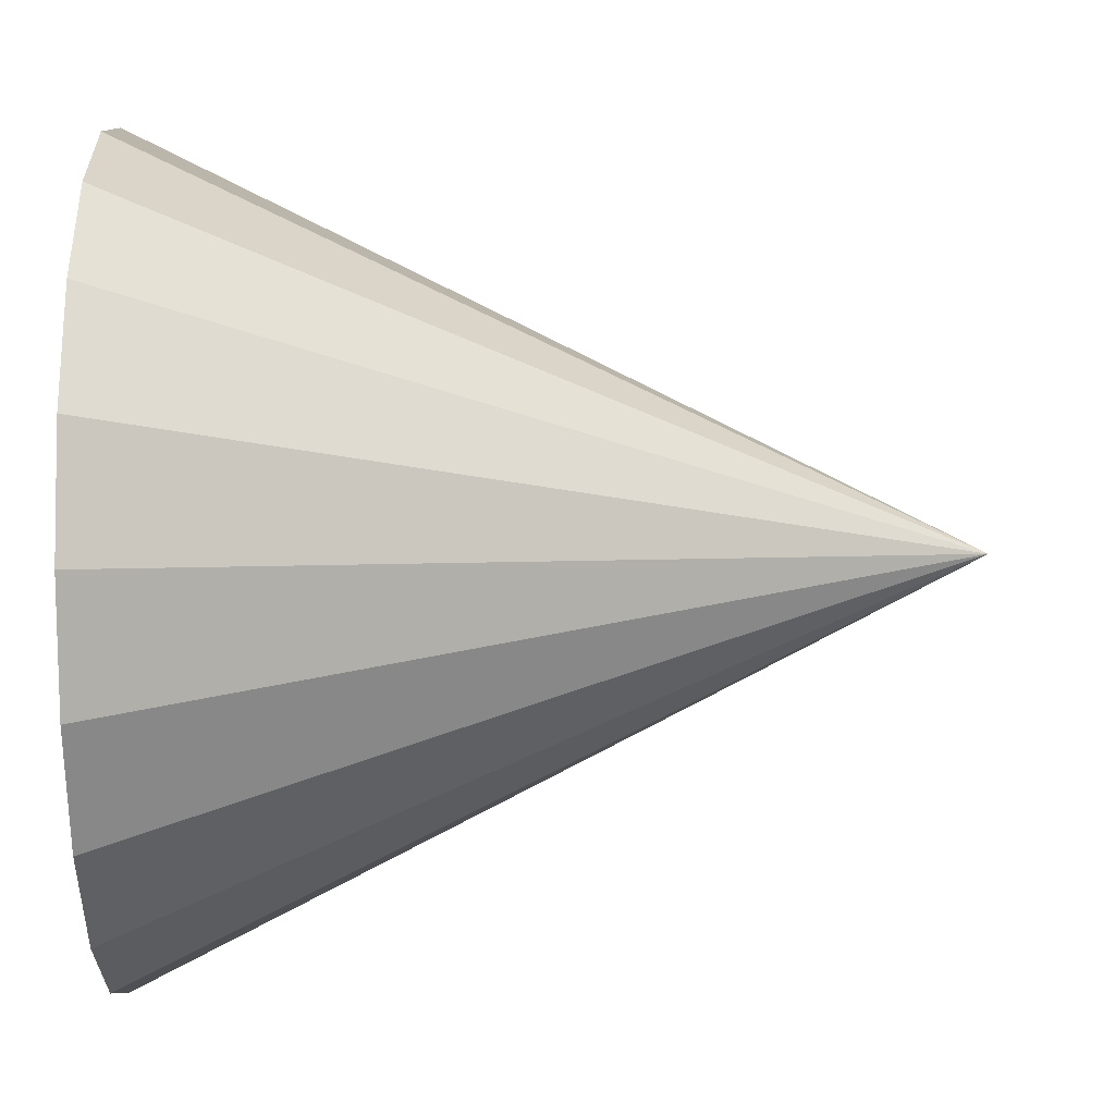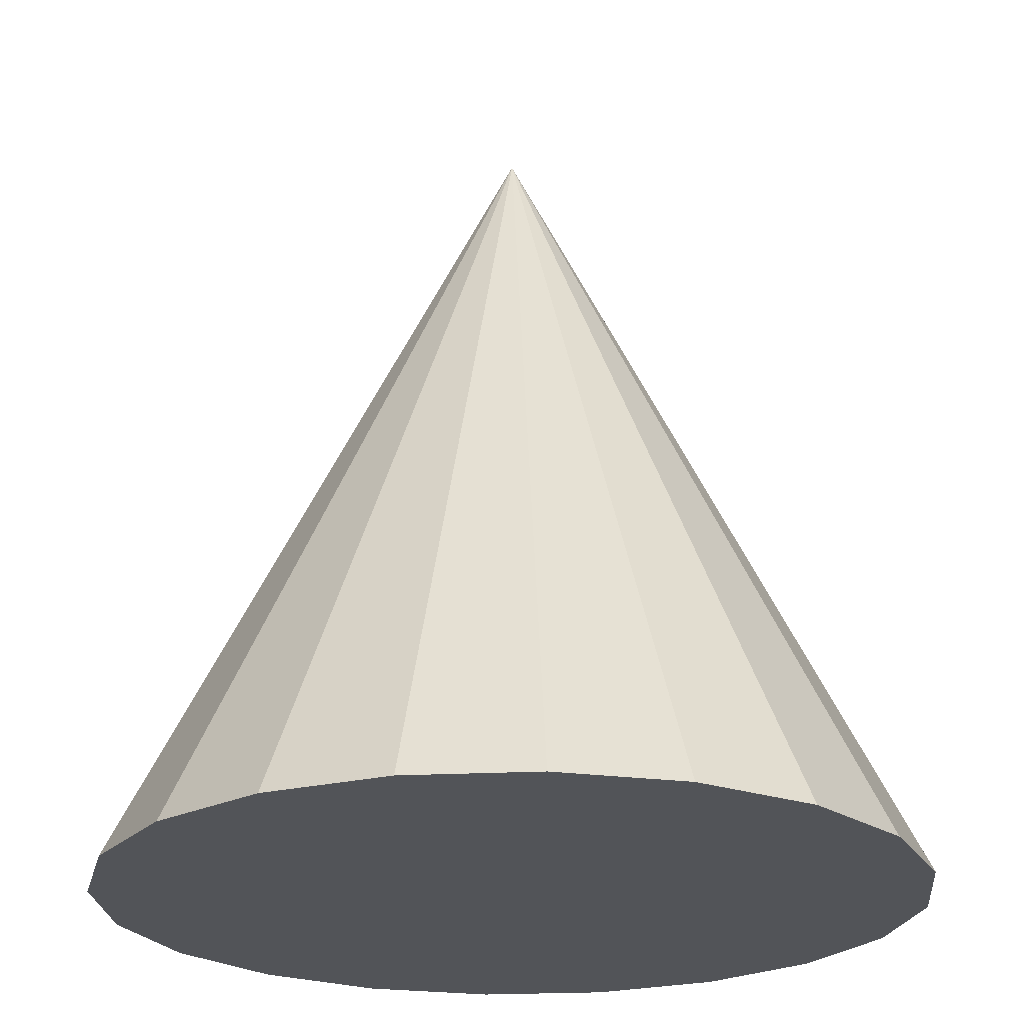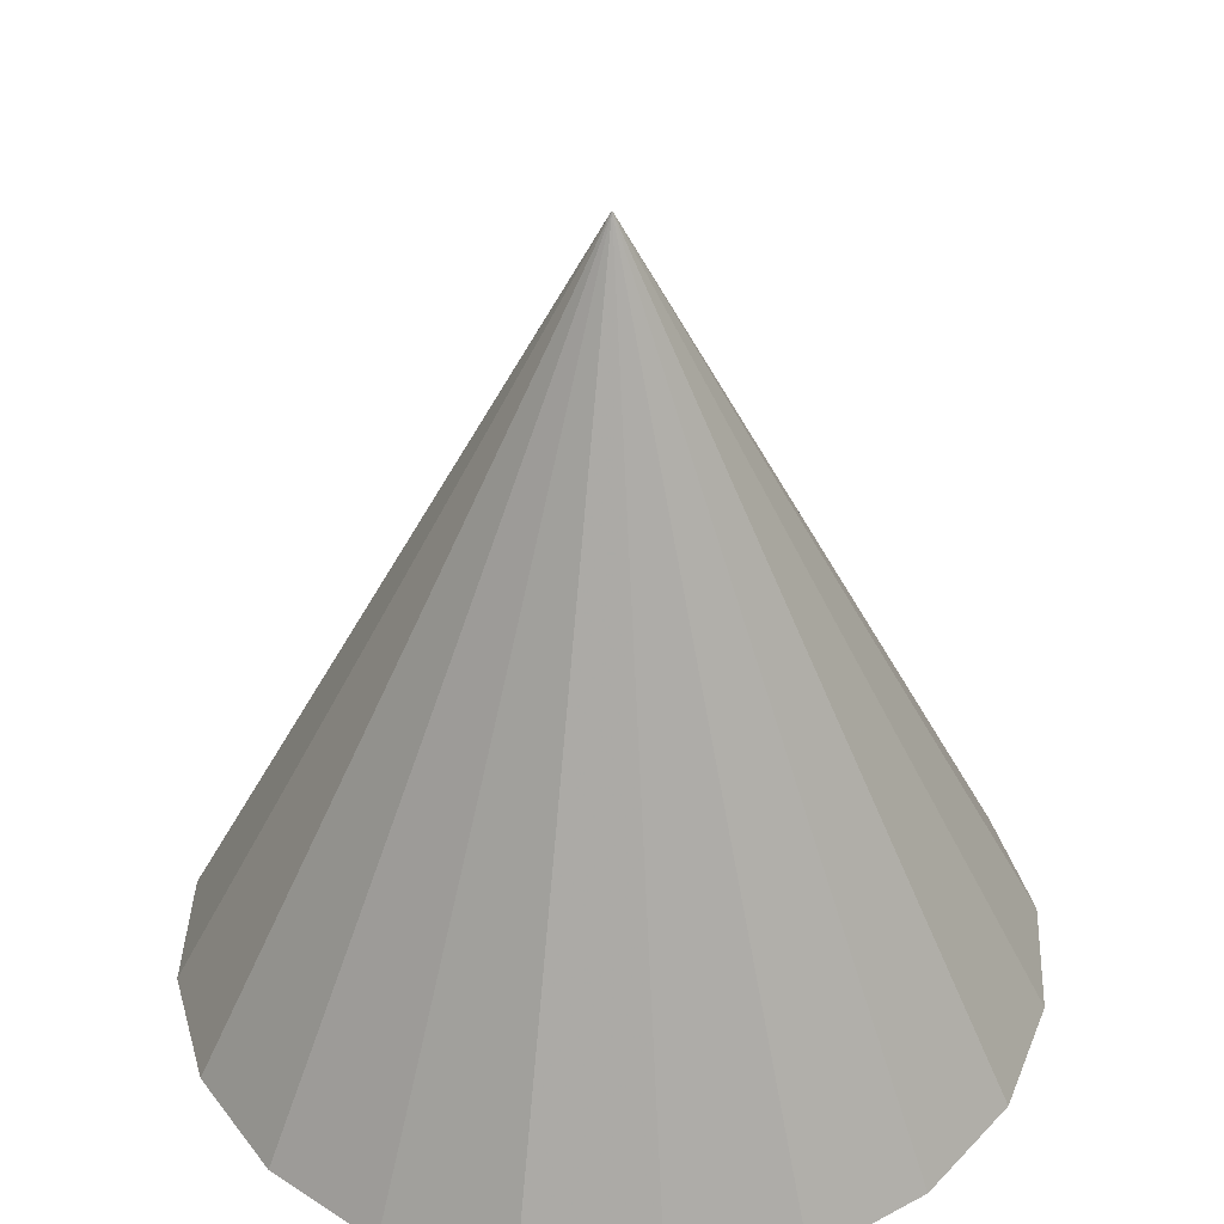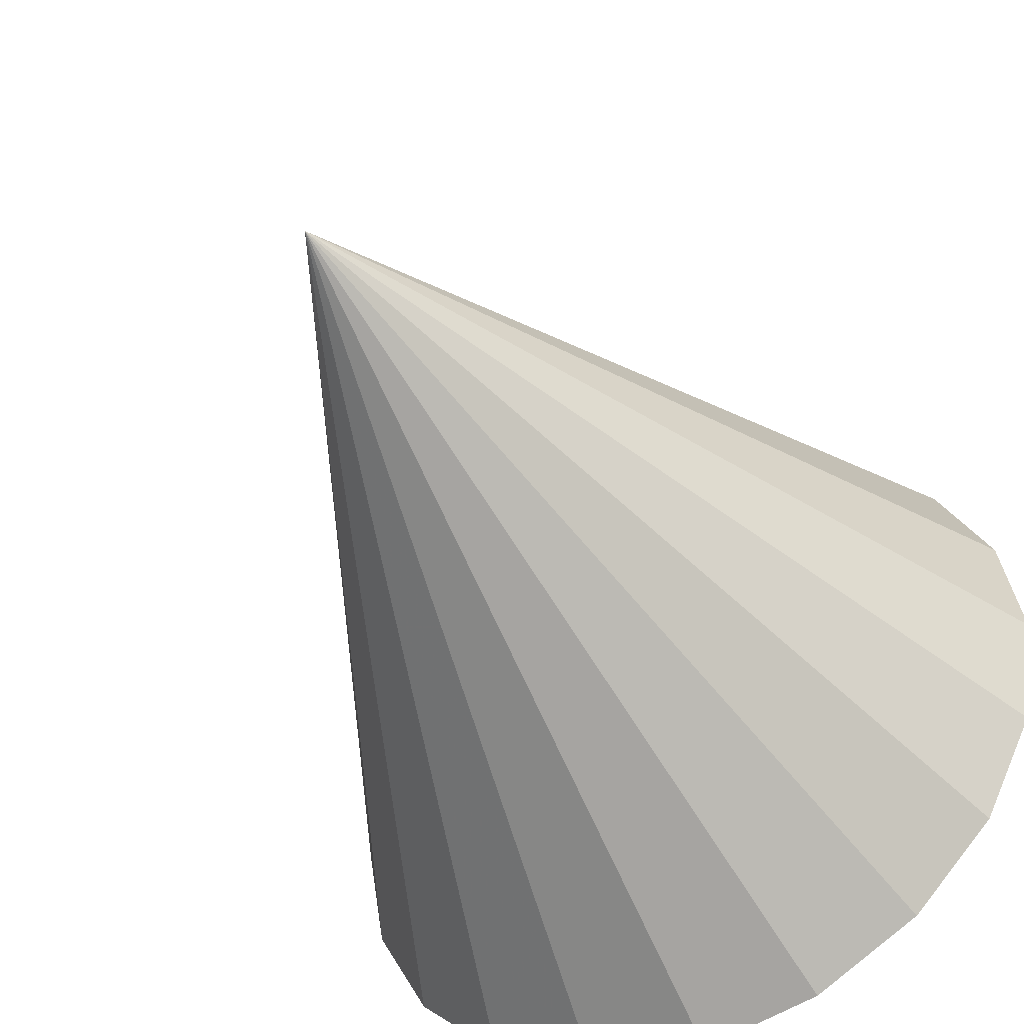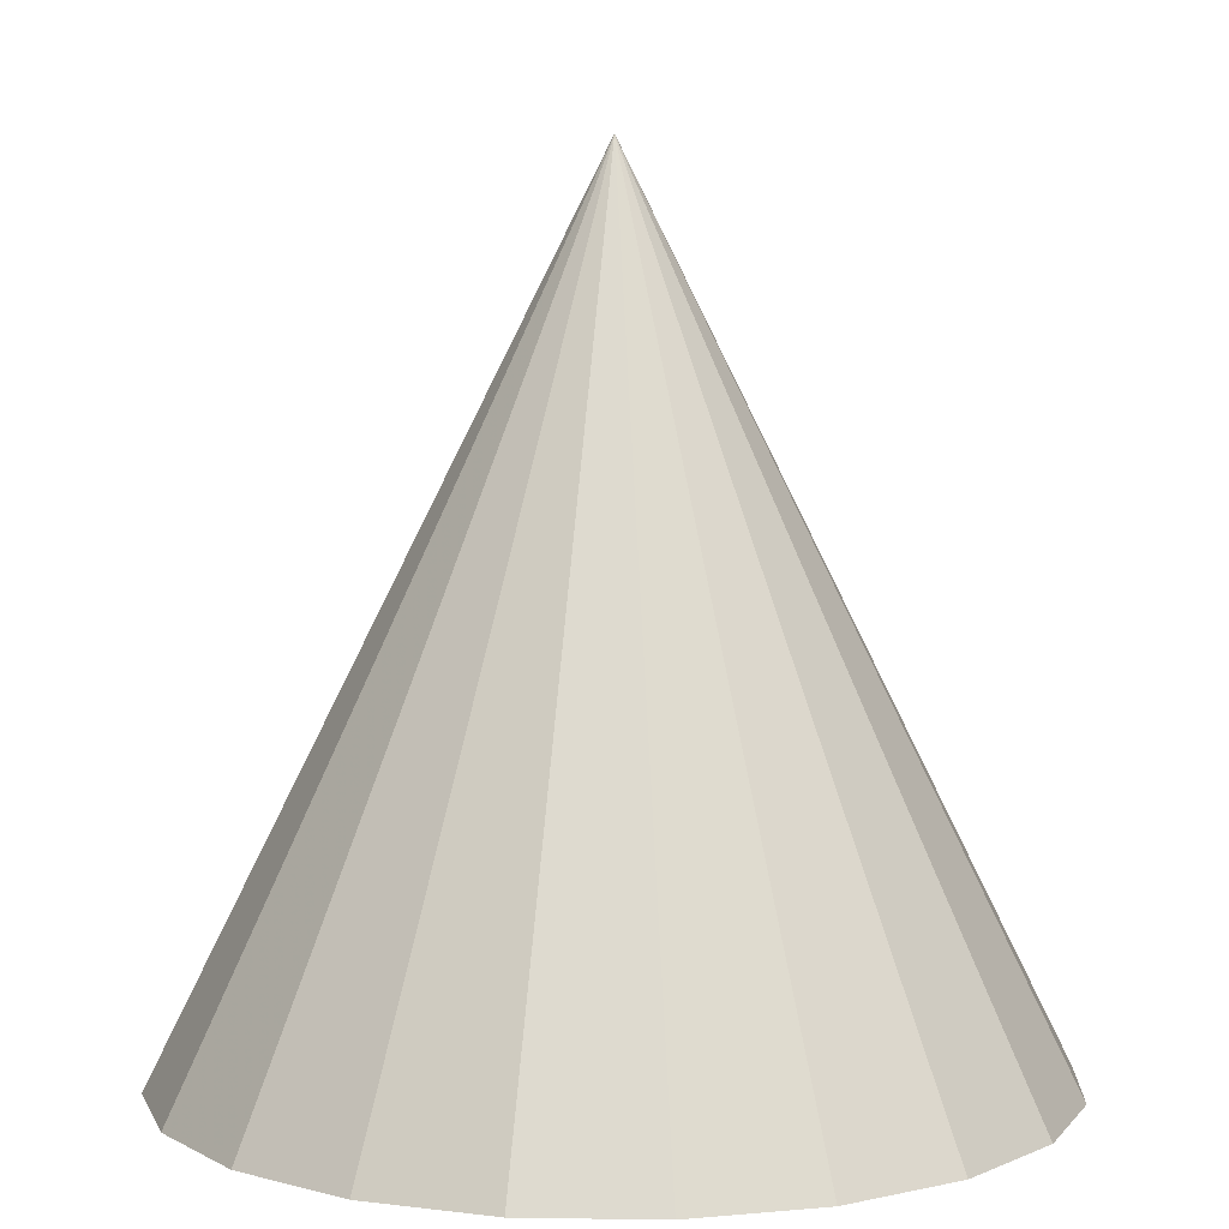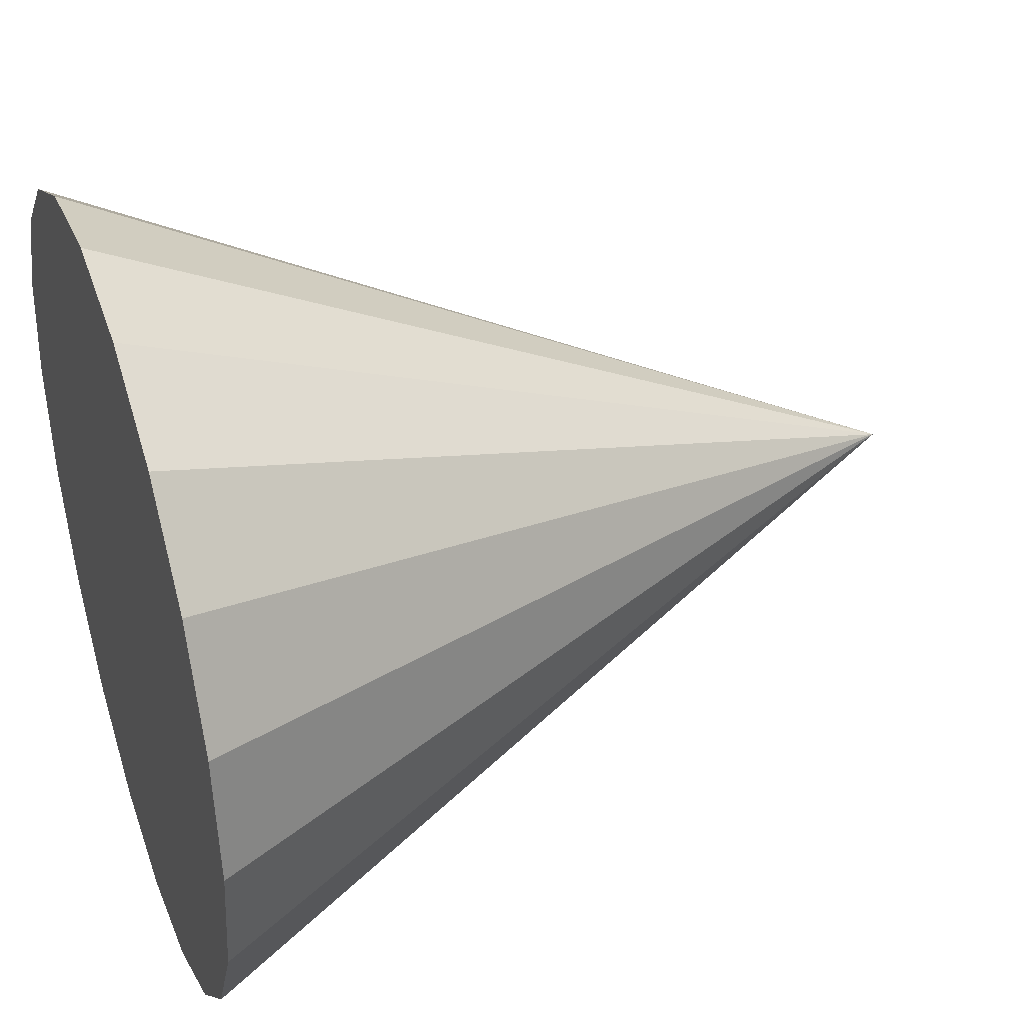
<metadata>
{"format":"obj","ext":"obj","renderer":"f3d","projection":"perspective","resolution":1024,"background":"white","views":[{"elev":36.9,"azim":89.2,"up":"+Z"},{"elev":-23.2,"azim":-166.1,"up":"+Y"},{"elev":40.0,"azim":137.6,"up":"+Y"},{"elev":-47.2,"azim":-151.6,"up":"+Z"},{"elev":6.5,"azim":47.6,"up":"+Y"},{"elev":38.5,"azim":70.9,"up":"+Z"}]}
</metadata>
<code>
v 1.939 -0.7615 -0.6301
v 1.65 -0.7615 -1.198
v 1.198 -0.7615 -1.65
v 0.6301 -0.7615 -1.939
v 0 -0.7615 -2.039
v -0.6301 -0.7615 -1.939
v -1.198 -0.7615 -1.65
v -1.65 -0.7615 -1.198
v -1.939 -0.7615 -0.6301
v -2.039 -0.7615 -0
v -1.939 -0.7615 0.6301
v -1.65 -0.7615 1.198
v -1.198 -0.7615 1.65
v -0.6301 -0.7615 1.939
v 0 -0.7615 2.039
v 0.6301 -0.7615 1.939
v 1.198 -0.7615 1.65
v 1.65 -0.7615 1.198
v 1.939 -0.7615 0.6301
v 2.039 -0.7615 0
v 0 3.316 0
f 1 20 2
f 20 19 2
f 19 18 2
f 18 17 2
f 17 16 2
f 16 15 2
f 15 14 2
f 14 13 2
f 13 12 2
f 12 11 2
f 11 10 2
f 10 9 2
f 9 8 2
f 8 7 2
f 7 6 2
f 6 5 2
f 5 4 2
f 4 3 2
f 1 2 21
f 2 3 21
f 3 4 21
f 4 5 21
f 5 6 21
f 6 7 21
f 7 8 21
f 8 9 21
f 9 10 21
f 10 11 21
f 11 12 21
f 12 13 21
f 13 14 21
f 14 15 21
f 15 16 21
f 16 17 21
f 17 18 21
f 18 19 21
f 19 20 21
f 20 1 21

</code>
